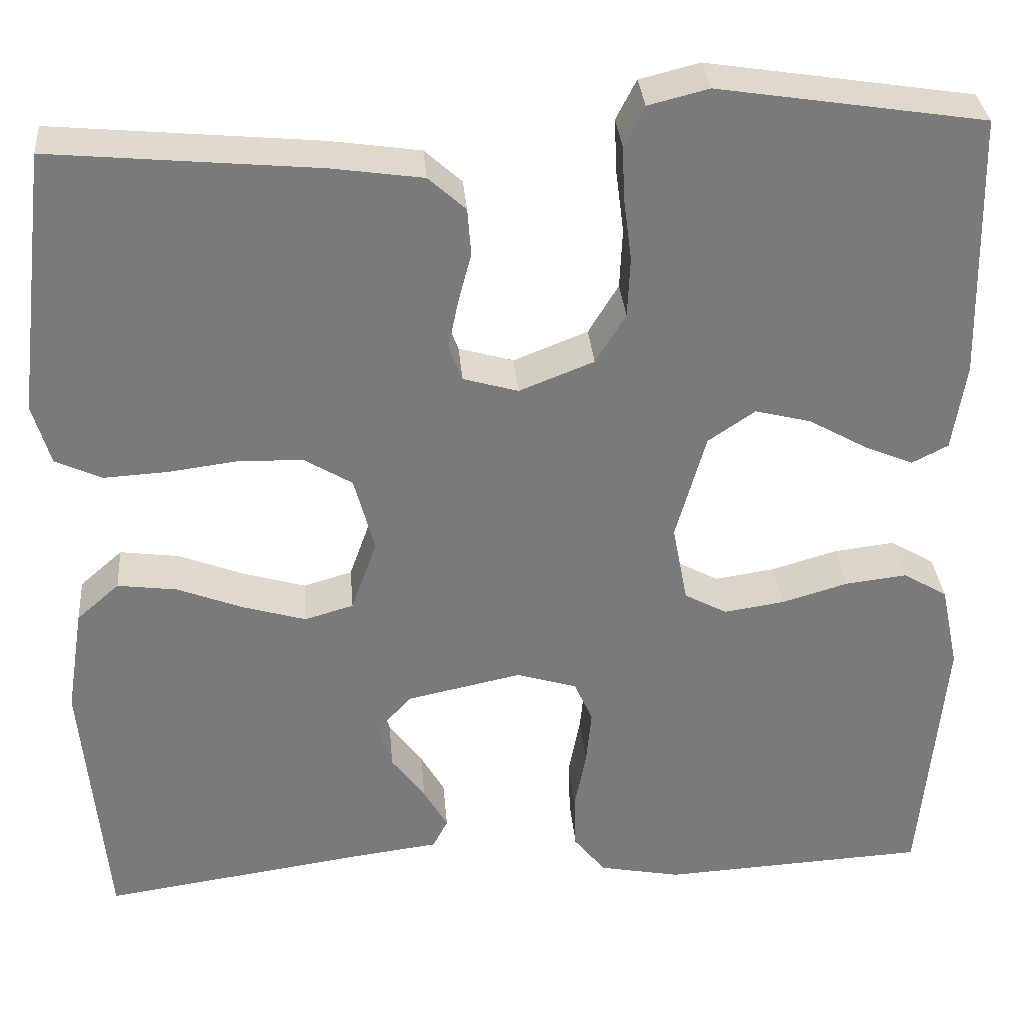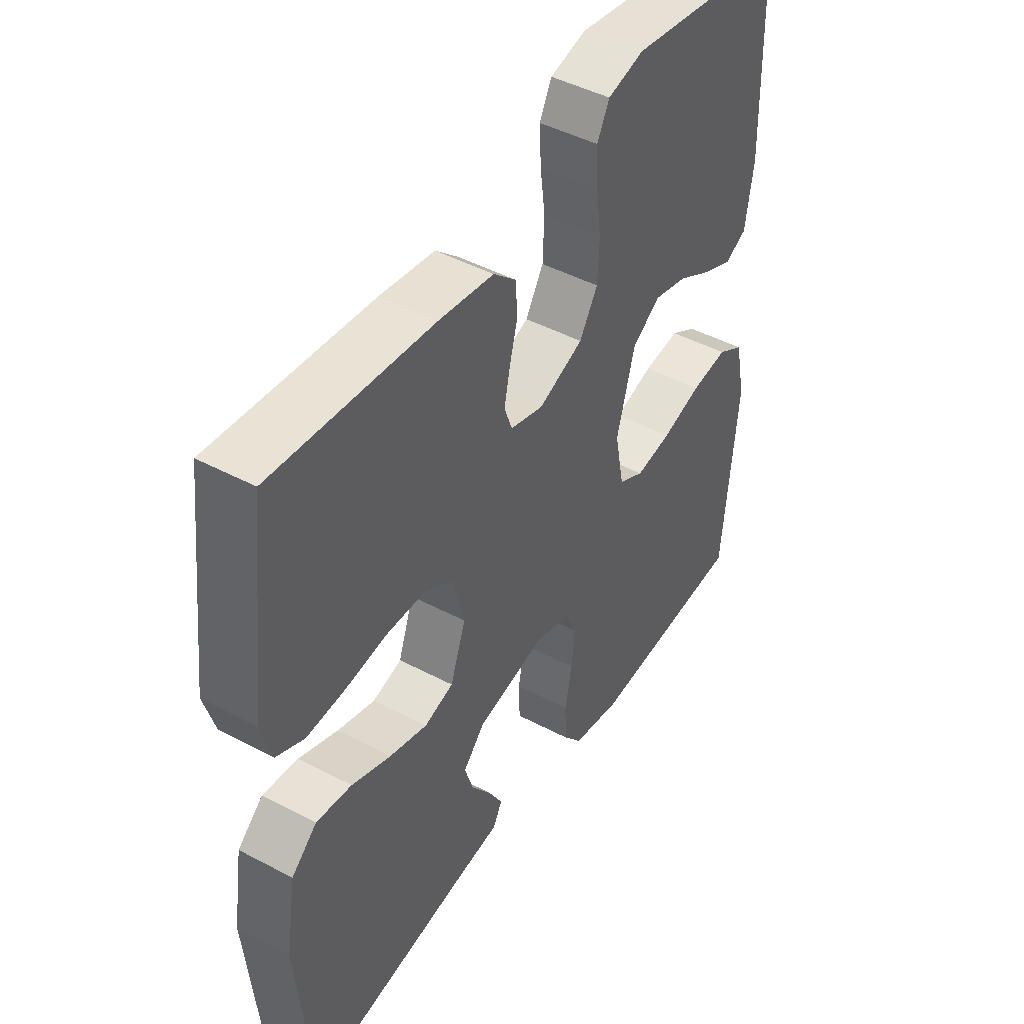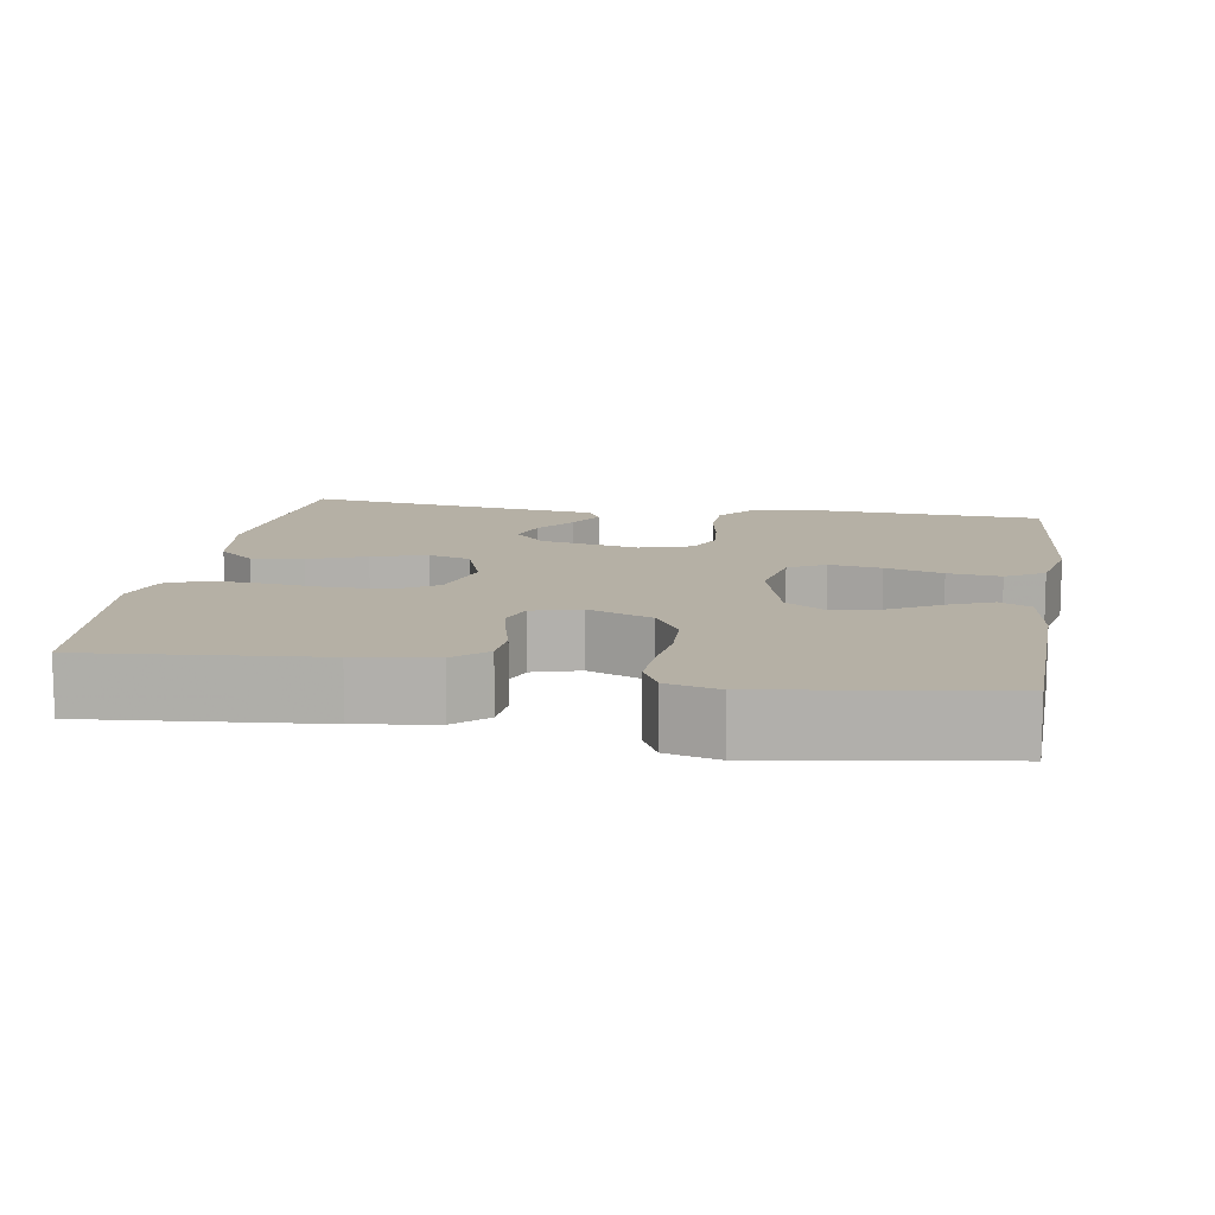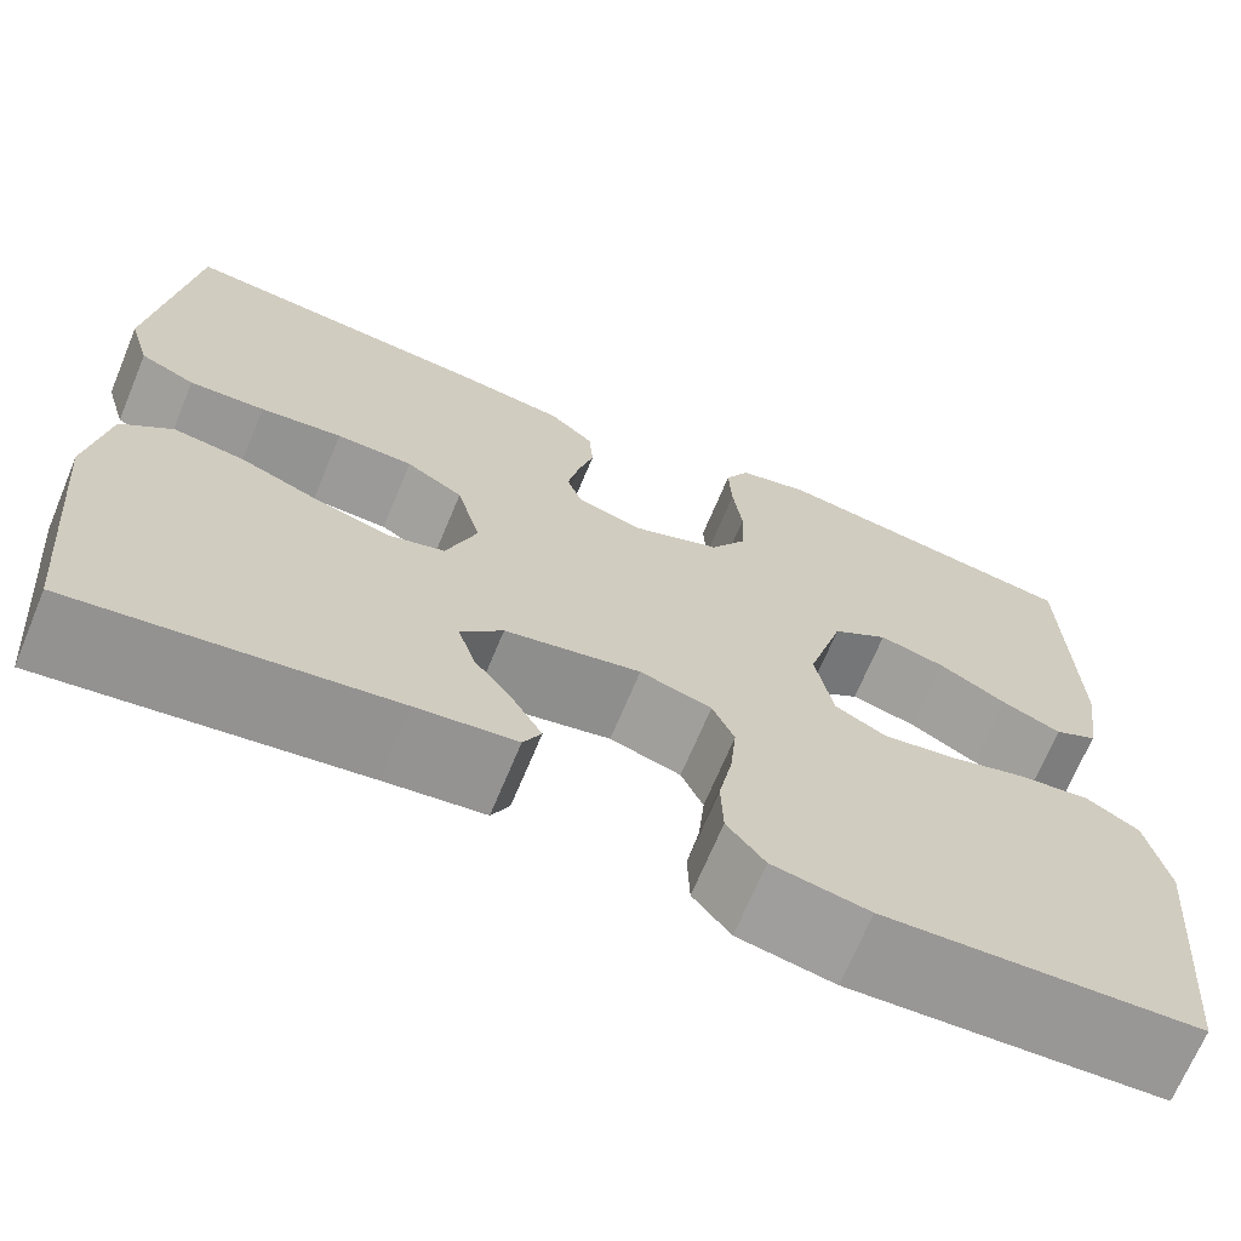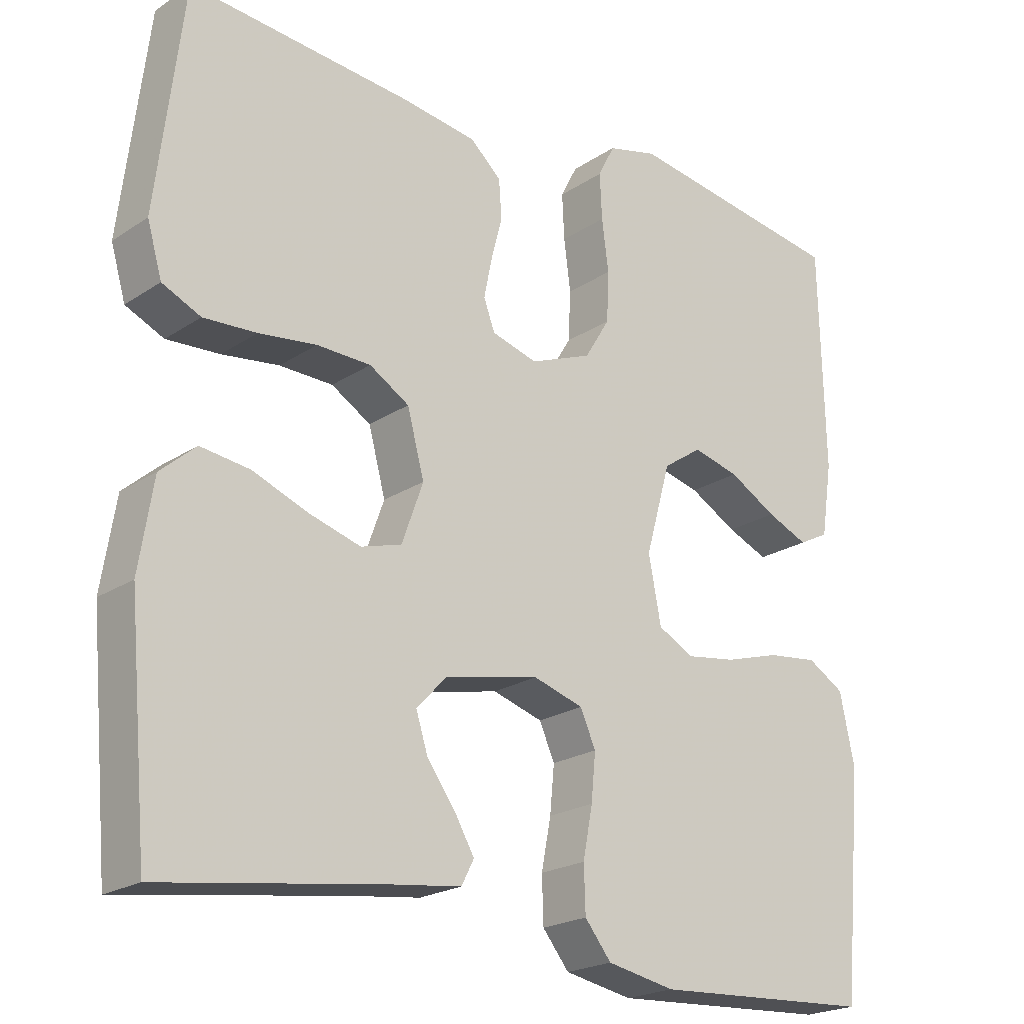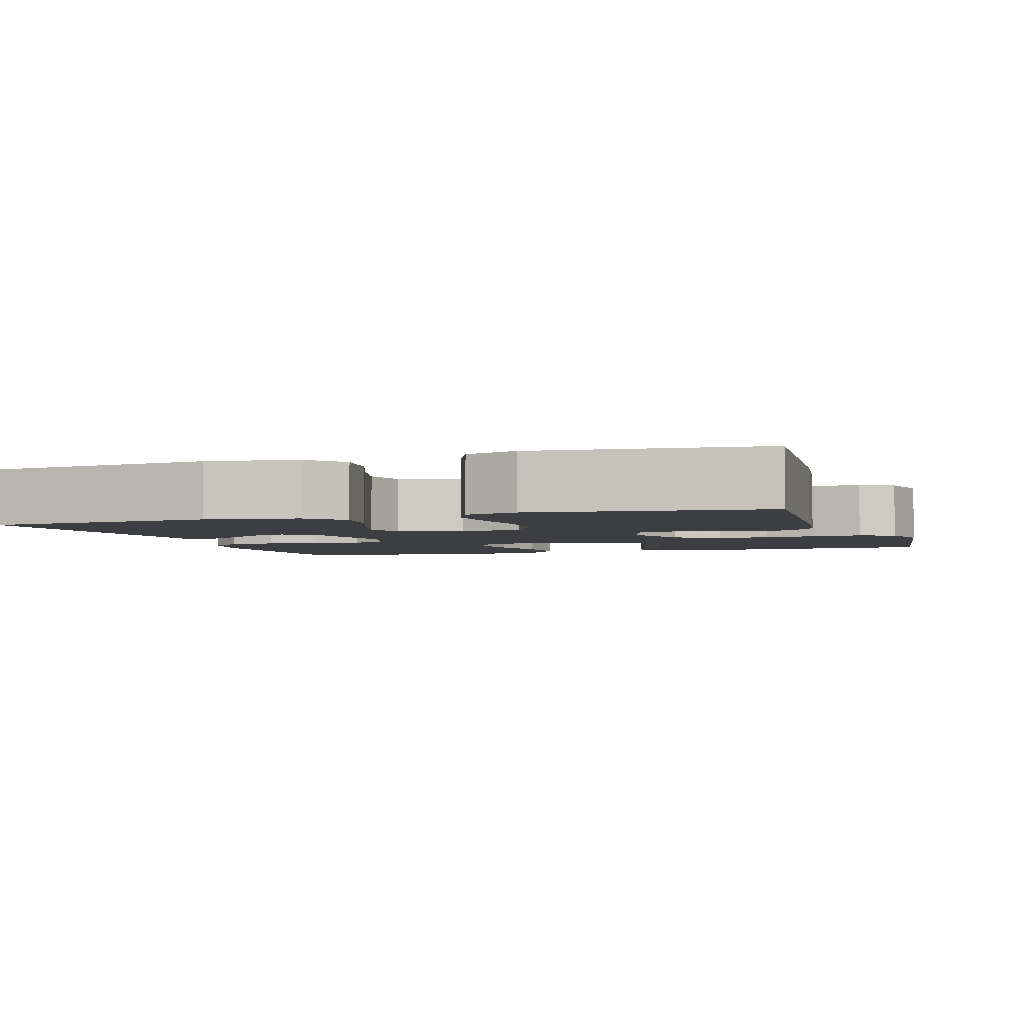
<metadata>
{"format":"obj","ext":"obj","renderer":"f3d","projection":"perspective","resolution":1024,"background":"white","views":[{"elev":32.4,"azim":-4.8,"up":"+Z"},{"elev":45.7,"azim":-58.6,"up":"+Z"},{"elev":11.7,"azim":9.5,"up":"+Y"},{"elev":-69.1,"azim":-22.6,"up":"+Z"},{"elev":-21.4,"azim":-40.7,"up":"+Z"},{"elev":-3.5,"azim":-71.4,"up":"+Y"}]}
</metadata>
<code>
v 0.5 0.07 0.5
v 0.507 0.07 0.2
v 0.492 0.07 0.101
v 0.451 0.07 0.08
v 0.395 0.07 0.104
v 0.33 0.07 0.141
v 0.267 0.07 0.157
v 0.214 0.07 0.121
v 0.18 0.07 0
v 0.197 0.07 -0.089
v 0.245 0.07 -0.115
v 0.313 0.07 -0.105
v 0.388 0.07 -0.083
v 0.457 0.07 -0.075
v 0.507 0.07 -0.105
v 0.527 0.07 -0.2
v 0.5 0.07 -0.5
v 0.2 0.07 -0.516
v 0.108 0.07 -0.498
v 0.072 0.07 -0.453
v 0.07 0.07 -0.391
v 0.083 0.07 -0.323
v 0.089 0.07 -0.26
v 0.068 0.07 -0.213
v 0 0.07 -0.192
v -0.129 0.07 -0.219
v -0.169 0.07 -0.262
v -0.153 0.07 -0.313
v -0.115 0.07 -0.365
v -0.088 0.07 -0.412
v -0.105 0.07 -0.445
v -0.2 0.07 -0.457
v -0.5 0.07 -0.5
v -0.527 0.07 -0.2
v -0.508 0.07 -0.08
v -0.46 0.07 -0.038
v -0.393 0.07 -0.047
v -0.319 0.07 -0.076
v -0.248 0.07 -0.097
v -0.193 0.07 -0.081
v -0.164 0.07 0
v -0.187 0.07 0.086
v -0.241 0.07 0.119
v -0.314 0.07 0.121
v -0.392 0.07 0.111
v -0.464 0.07 0.107
v -0.516 0.07 0.131
v -0.536 0.07 0.2
v -0.5 0.07 0.5
v -0.2 0.07 0.472
v -0.097 0.07 0.457
v -0.055 0.07 0.419
v -0.051 0.07 0.366
v -0.066 0.07 0.309
v -0.077 0.07 0.255
v -0.062 0.07 0.214
v 0 0.07 0.196
v 0.084 0.07 0.229
v 0.118 0.07 0.285
v 0.121 0.07 0.353
v 0.112 0.07 0.423
v 0.109 0.07 0.485
v 0.132 0.07 0.53
v 0.2 0.07 0.547
v 0.5 0 0.5
v 0.507 0 0.2
v 0.492 0 0.101
v 0.451 0 0.08
v 0.395 0 0.104
v 0.33 0 0.141
v 0.267 0 0.157
v 0.214 0 0.121
v 0.18 0 0
v 0.197 0 -0.089
v 0.245 0 -0.115
v 0.313 0 -0.105
v 0.388 0 -0.083
v 0.457 0 -0.075
v 0.507 0 -0.105
v 0.527 0 -0.2
v 0.5 0 -0.5
v 0.2 0 -0.516
v 0.108 0 -0.498
v 0.072 0 -0.453
v 0.07 0 -0.391
v 0.083 0 -0.323
v 0.089 0 -0.26
v 0.068 0 -0.213
v 0 0 -0.192
v -0.129 0 -0.219
v -0.169 0 -0.262
v -0.153 0 -0.313
v -0.115 0 -0.365
v -0.088 0 -0.412
v -0.105 0 -0.445
v -0.2 0 -0.457
v -0.5 0 -0.5
v -0.527 0 -0.2
v -0.508 0 -0.08
v -0.46 0 -0.038
v -0.393 0 -0.047
v -0.319 0 -0.076
v -0.248 0 -0.097
v -0.193 0 -0.081
v -0.164 0 0
v -0.187 0 0.086
v -0.241 0 0.119
v -0.314 0 0.121
v -0.392 0 0.111
v -0.464 0 0.107
v -0.516 0 0.131
v -0.536 0 0.2
v -0.5 0 0.5
v -0.2 0 0.472
v -0.097 0 0.457
v -0.055 0 0.419
v -0.051 0 0.366
v -0.066 0 0.309
v -0.077 0 0.255
v -0.062 0 0.214
v 0 0 0.196
v 0.084 0 0.229
v 0.118 0 0.285
v 0.121 0 0.353
v 0.112 0 0.423
v 0.109 0 0.485
v 0.132 0 0.53
v 0.2 0 0.547
f 4 5 6
f 3 4 6
f 2 3 6
f 1 2 6
f 64 1 6
f 63 64 6
f 62 63 6
f 61 62 6
f 60 61 6
f 59 60 6 7
f 58 59 7 8
f 57 58 8 9
f 56 57 9 10
f 52 53 54
f 51 52 54
f 50 51 54
f 49 50 54
f 48 49 54
f 47 48 54
f 46 47 54
f 45 46 54
f 44 45 54
f 43 44 54 55
f 42 43 55 56
f 36 37 38
f 35 36 38
f 34 35 38
f 33 34 38
f 32 33 38
f 32 38 39
f 30 31 32
f 29 30 32
f 28 29 32
f 27 28 32 39
f 26 27 39 40
f 20 21 22
f 19 20 22
f 18 19 22
f 17 18 22
f 16 17 22
f 15 16 22
f 14 15 22
f 13 14 22
f 12 13 22
f 11 12 22 23
f 10 11 23 24
f 10 24 25
f 56 10 25
f 42 56 25
f 41 42 25
f 25 26 40 41
f 70 69 68
f 70 68 67
f 70 67 66
f 70 66 65
f 70 65 128
f 70 128 127
f 70 127 126
f 70 126 125
f 70 125 124
f 71 70 124 123
f 72 71 123 122
f 73 72 122 121
f 74 73 121 120
f 118 117 116
f 118 116 115
f 118 115 114
f 118 114 113
f 118 113 112
f 118 112 111
f 118 111 110
f 118 110 109
f 118 109 108
f 119 118 108 107
f 120 119 107 106
f 102 101 100
f 102 100 99
f 102 99 98
f 102 98 97
f 102 97 96
f 103 102 96
f 96 95 94
f 96 94 93
f 96 93 92
f 103 96 92 91
f 104 103 91 90
f 86 85 84
f 86 84 83
f 86 83 82
f 86 82 81
f 86 81 80
f 86 80 79
f 86 79 78
f 86 78 77
f 86 77 76
f 87 86 76 75
f 88 87 75 74
f 89 88 74
f 89 74 120
f 89 120 106
f 89 106 105
f 105 104 90 89
f 1 65 66 2
f 2 66 67 3
f 3 67 68 4
f 4 68 69 5
f 5 69 70 6
f 6 70 71 7
f 7 71 72 8
f 8 72 73 9
f 9 73 74 10
f 10 74 75 11
f 11 75 76 12
f 12 76 77 13
f 13 77 78 14
f 14 78 79 15
f 15 79 80 16
f 16 80 81 17
f 17 81 82 18
f 18 82 83 19
f 19 83 84 20
f 20 84 85 21
f 21 85 86 22
f 22 86 87 23
f 23 87 88 24
f 24 88 89 25
f 25 89 90 26
f 26 90 91 27
f 27 91 92 28
f 28 92 93 29
f 29 93 94 30
f 30 94 95 31
f 31 95 96 32
f 32 96 97 33
f 33 97 98 34
f 34 98 99 35
f 35 99 100 36
f 36 100 101 37
f 37 101 102 38
f 38 102 103 39
f 39 103 104 40
f 40 104 105 41
f 41 105 106 42
f 42 106 107 43
f 43 107 108 44
f 44 108 109 45
f 45 109 110 46
f 46 110 111 47
f 47 111 112 48
f 48 112 113 49
f 49 113 114 50
f 50 114 115 51
f 51 115 116 52
f 52 116 117 53
f 53 117 118 54
f 54 118 119 55
f 55 119 120 56
f 56 120 121 57
f 57 121 122 58
f 58 122 123 59
f 59 123 124 60
f 60 124 125 61
f 61 125 126 62
f 62 126 127 63
f 63 127 128 64
f 64 128 65 1

</code>
